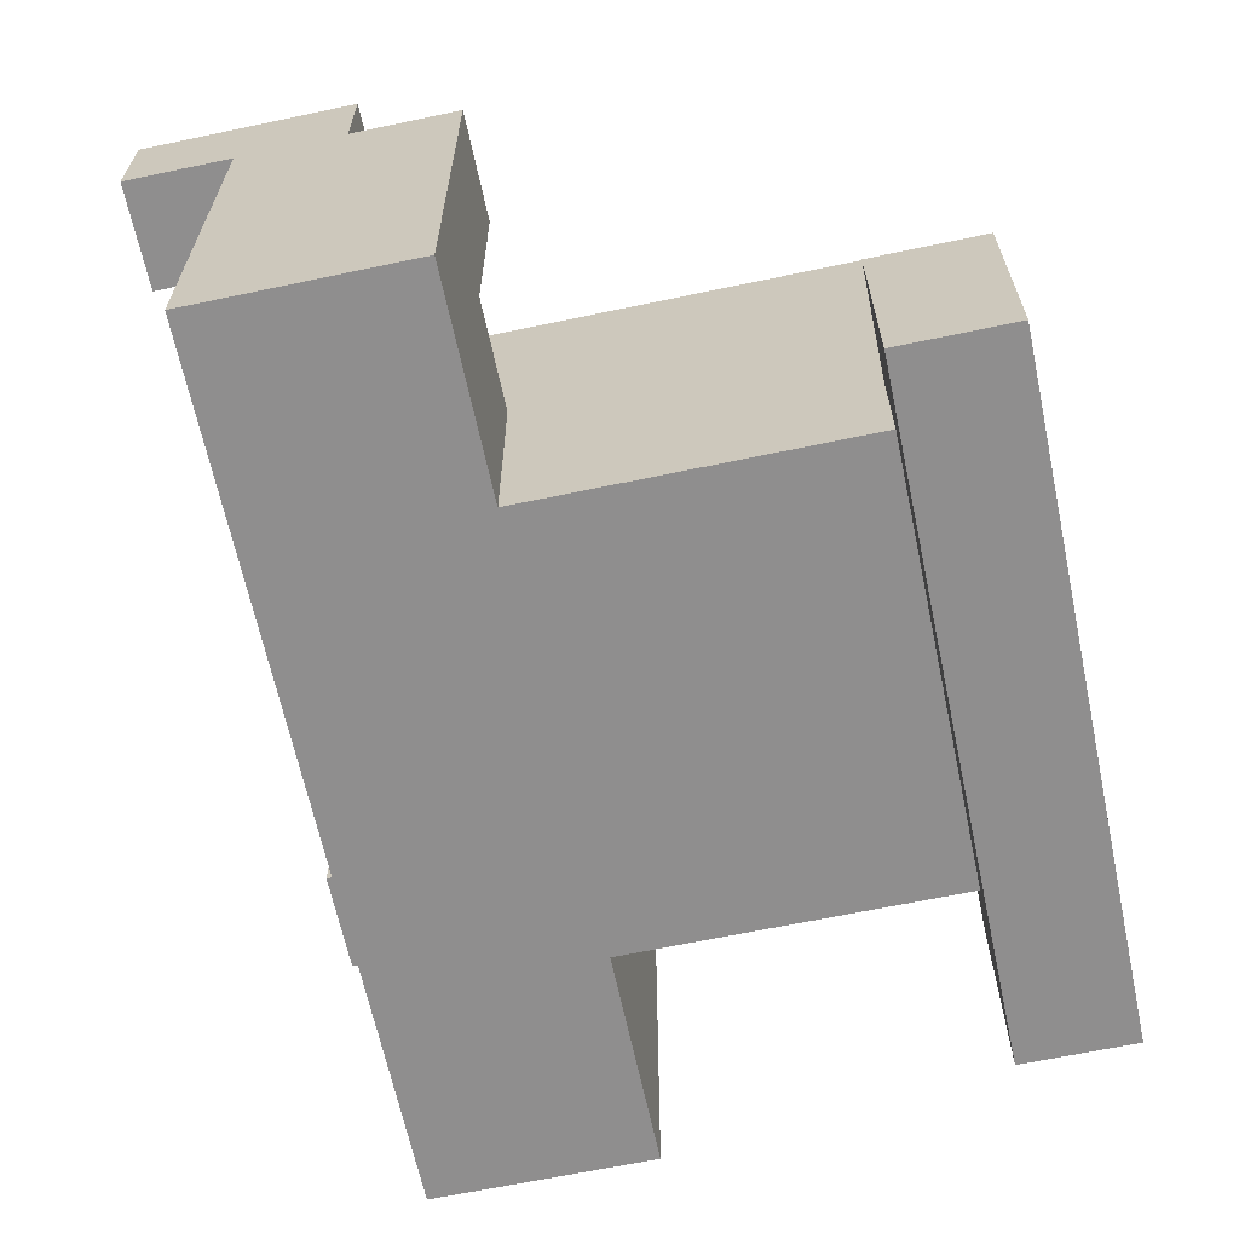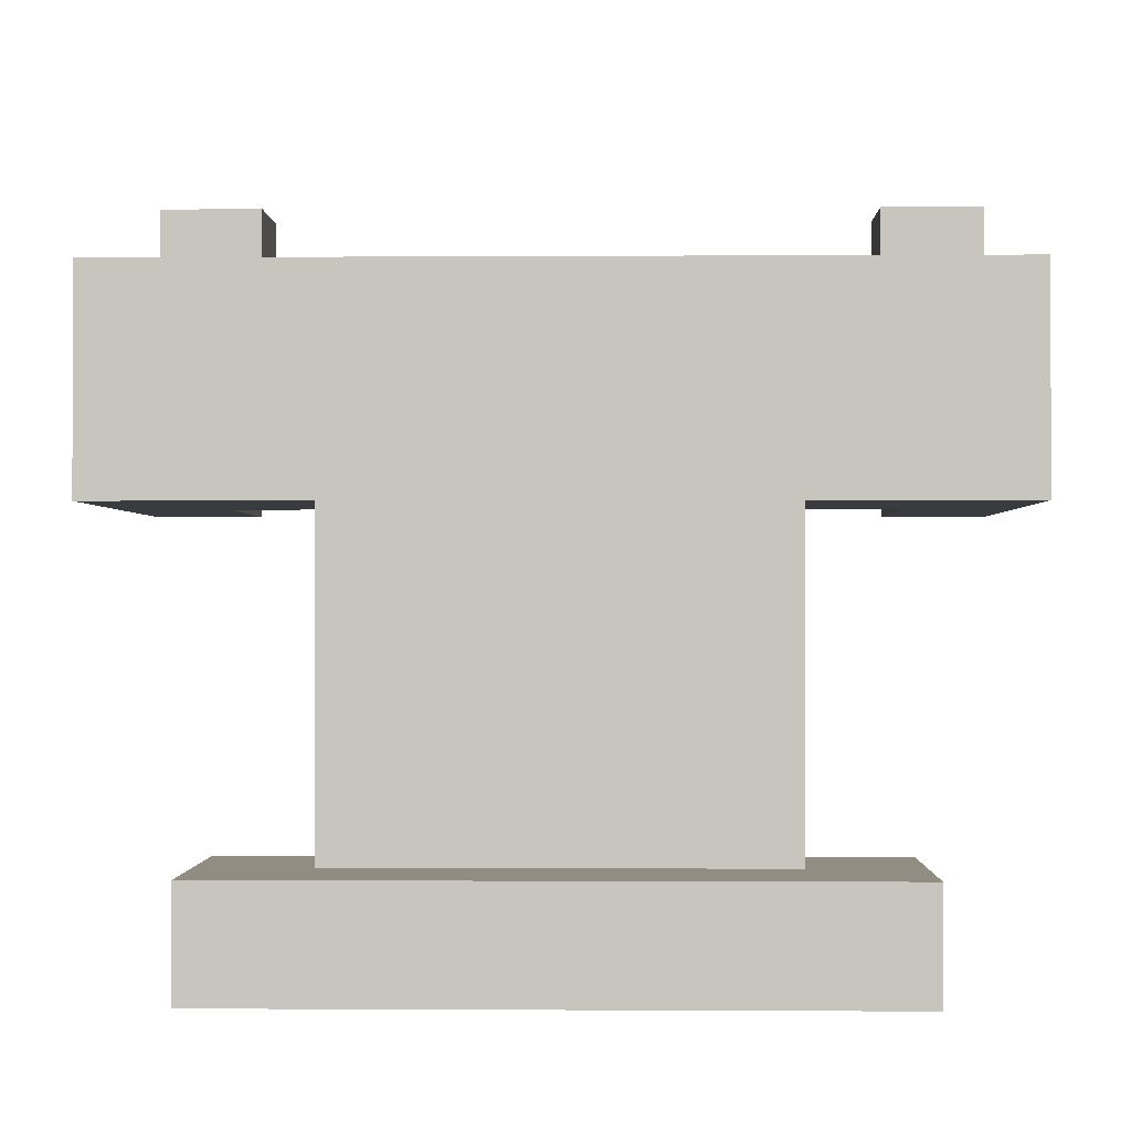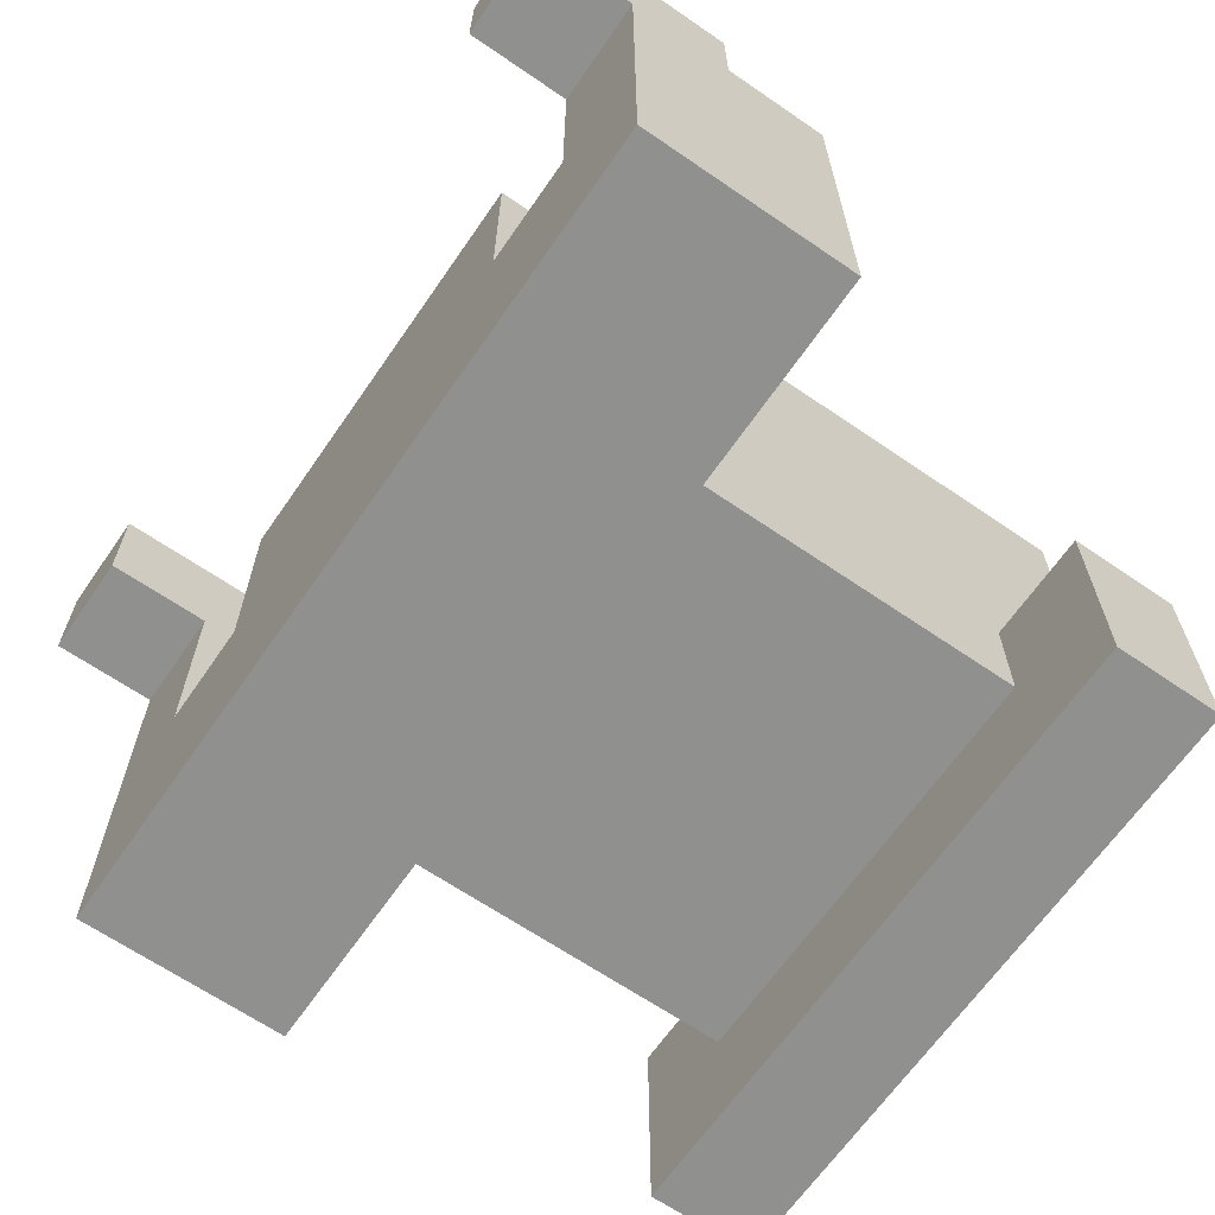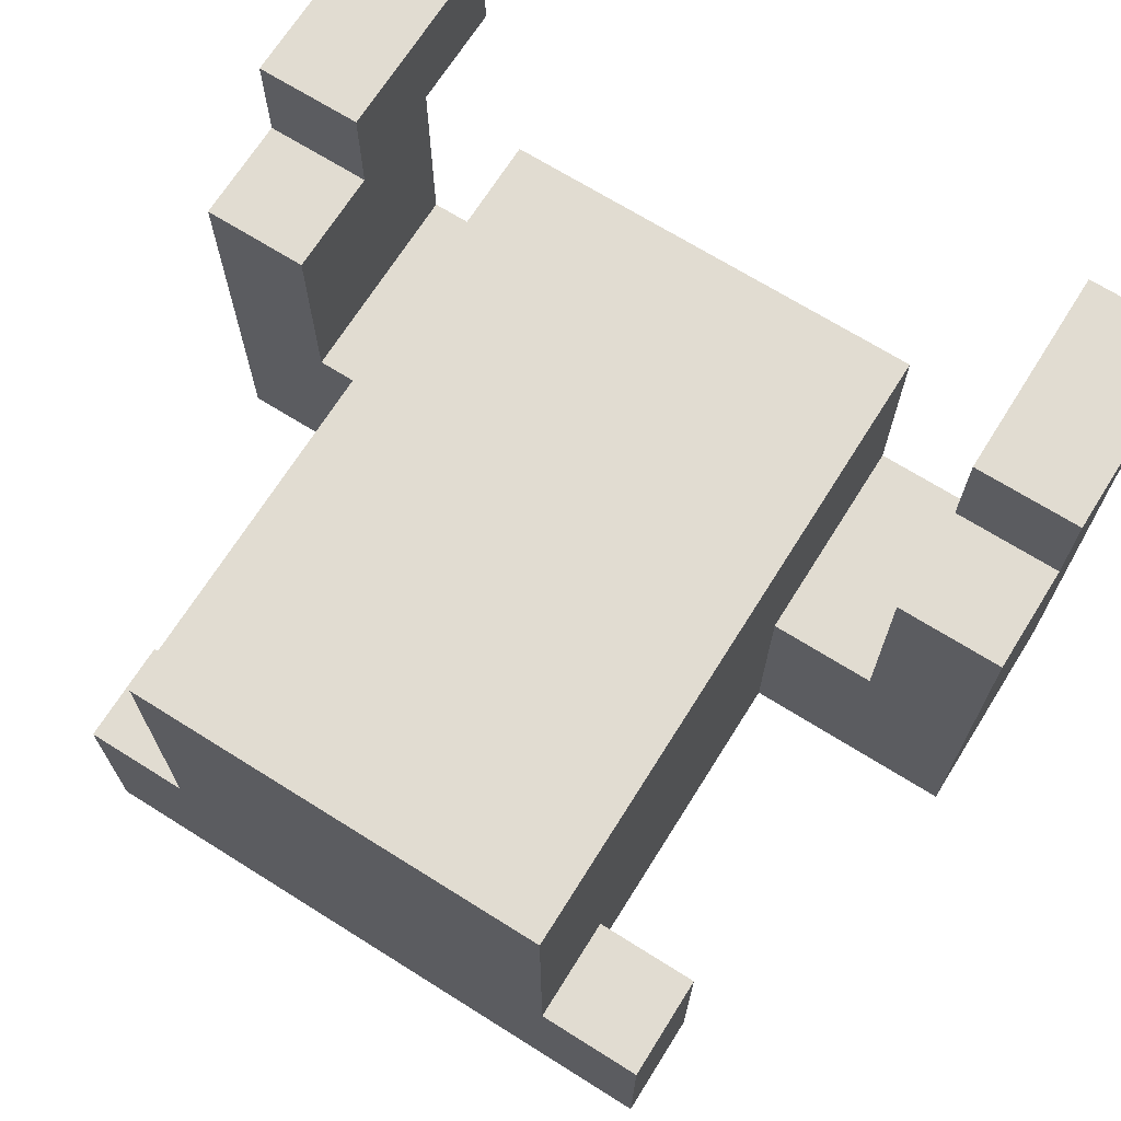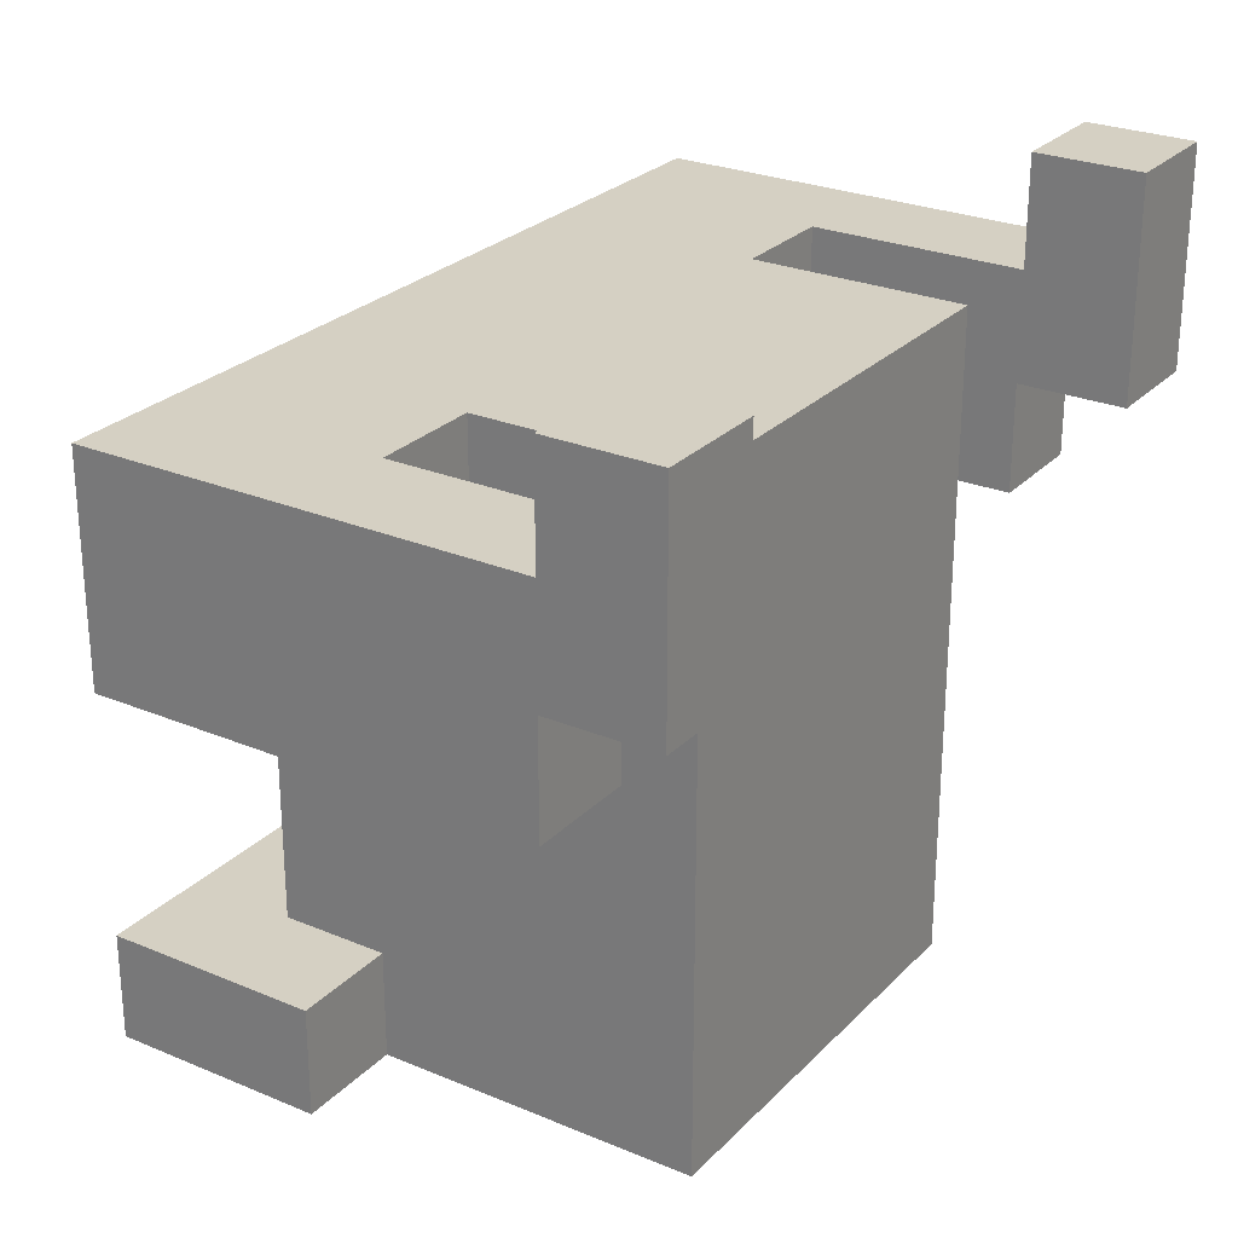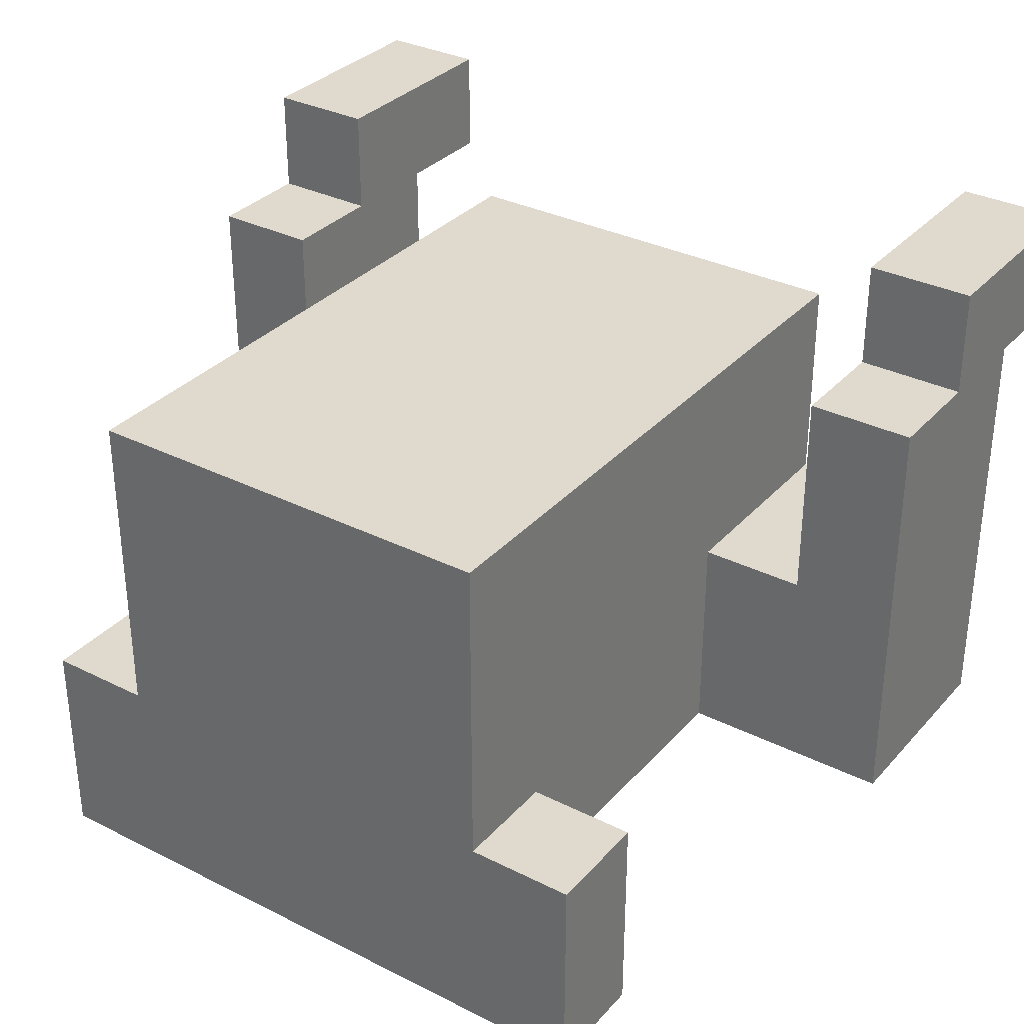
<metadata>
{"format":"obj","ext":"obj","renderer":"f3d","projection":"perspective","resolution":1024,"background":"white","views":[{"elev":-65.0,"azim":-78.0,"up":"+Z"},{"elev":-0.9,"azim":-178.6,"up":"+Y"},{"elev":-65.5,"azim":-124.6,"up":"+Z"},{"elev":69.3,"azim":32.1,"up":"+Z"},{"elev":26.4,"azim":-56.6,"up":"+Y"},{"elev":32.9,"azim":34.7,"up":"+Z"}]}
</metadata>
<code>
g VikingViewModel-0
v -4 4 2
v -4 4 -2
v -4 5 3
v -4 5 2
v -4 6 2
v -4 6 -2
v -4 7 3
v -4 7 2
v -3 0 -1
v -3 0 -3
v -3 1 -1
v -3 1 -3
v -2 0 2
v -2 0 1
v -2 0 -1
v -2 1 1
v -2 1 -0
v -2 1 -1
v -2 1 -2
v -2 3 2
v -2 3 1
v -2 4 2
v -2 4 1
v -2 4 -0
v -2 4 -1
v -2 4 -2
v -2 6 2
v -2 6 -0
v 3 4 2
v 3 4 -0
v 3 5 3
v 3 5 2
v 3 6 2
v 3 6 -0
v 3 7 3
v 3 7 2
v -3 4 2
v -3 4 -0
v -3 5 3
v -3 5 2
v -3 6 2
v -3 6 -0
v -3 7 3
v -3 7 2
v 2 0 2
v 2 0 1
v 2 0 -1
v 2 1 1
v 2 1 -0
v 2 1 -1
v 2 1 -2
v 2 3 2
v 2 3 1
v 2 4 2
v 2 4 1
v 2 4 -0
v 2 4 -1
v 2 4 -2
v 2 6 2
v 2 6 -0
v 3 0 -1
v 3 0 -3
v 3 1 -1
v 3 1 -3
v 4 4 2
v 4 4 -2
v 4 5 3
v 4 5 2
v 4 6 2
v 4 6 -2
v 4 7 3
v 4 7 2
v -4 5 3
v -4 7 3
v -3 5 3
v -3 7 3
v 3 5 3
v 3 7 3
v 4 5 3
v 4 7 3
v -4 4 2
v -4 5 2
v -3 4 2
v -3 5 2
v -2 0 2
v -2 3 2
v -2 4 2
v -2 6 2
v -1 0 2
v -1 2 2
v -1 3 2
v 1 0 2
v 1 2 2
v 1 3 2
v 2 0 2
v 2 3 2
v 2 4 2
v 2 6 2
v 3 4 2
v 3 5 2
v 4 4 2
v 4 5 2
v -3 4 -0
v -3 6 -0
v -2 4 -0
v -2 6 -0
v 2 4 -0
v 2 6 -0
v 3 4 -0
v 3 6 -0
v -3 0 -1
v -3 1 -1
v -2 0 -1
v -2 1 -1
v 2 0 -1
v 2 1 -1
v 3 0 -1
v 3 1 -1
v -4 6 2
v -4 7 2
v -3 6 2
v -3 7 2
v 3 6 2
v 3 7 2
v 4 6 2
v 4 7 2
v -4 4 -2
v -4 6 -2
v -2 1 -2
v -2 4 -2
v -2 6 -2
v 2 1 -2
v 2 4 -2
v 2 6 -2
v 4 4 -2
v 4 6 -2
v -3 0 -3
v -3 1 -3
v 3 0 -3
v 3 1 -3
v -2 0 2
v -1 0 2
v 1 0 2
v 2 0 2
v -2 0 1
v -1 0 1
v 1 0 1
v 2 0 1
v -3 0 -1
v -2 0 -1
v -1 0 -1
v 1 0 -1
v 2 0 -1
v 3 0 -1
v -2 0 -2
v 2 0 -2
v -3 0 -3
v 3 0 -3
v -4 4 2
v -3 4 2
v 3 4 2
v 4 4 2
v -3 4 -0
v -2 4 -0
v 2 4 -0
v 3 4 -0
v -2 4 -1
v 2 4 -1
v -4 4 -2
v -2 4 -2
v 2 4 -2
v 4 4 -2
v -4 5 3
v -3 5 3
v 3 5 3
v 4 5 3
v -4 5 2
v -3 5 2
v 3 5 2
v 4 5 2
v -3 1 -1
v -2 1 -1
v 2 1 -1
v 3 1 -1
v -2 1 -2
v 2 1 -2
v -3 1 -3
v 3 1 -3
v -4 6 2
v -3 6 2
v -2 6 2
v 2 6 2
v 3 6 2
v 4 6 2
v -3 6 -0
v -2 6 -0
v 2 6 -0
v 3 6 -0
v -4 6 -2
v -2 6 -2
v 2 6 -2
v 4 6 -2
v -4 7 3
v -3 7 3
v 3 7 3
v 4 7 3
v -4 7 2
v -3 7 2
v 3 7 2
v 4 7 2
f 4 2 1
f 5 2 4
f 5 4 3
f 6 2 5
f 7 5 3
f 8 5 7
f 11 10 9
f 12 10 11
f 16 14 13
f 16 15 14
f 17 15 16
f 18 15 17
f 20 16 13
f 20 17 16
f 21 17 20
f 22 21 20
f 23 17 21
f 23 21 22
f 24 18 17
f 24 17 23
f 25 19 18
f 25 18 24
f 26 19 25
f 27 24 23
f 27 23 22
f 28 24 27
f 32 30 29
f 33 30 32
f 33 32 31
f 34 30 33
f 35 33 31
f 36 33 35
f 37 38 40
f 40 38 41
f 39 40 41
f 41 38 42
f 39 41 43
f 43 41 44
f 45 46 48
f 46 47 48
f 48 47 49
f 49 47 50
f 45 48 52
f 48 49 52
f 52 49 53
f 52 53 54
f 53 49 55
f 54 53 55
f 49 50 56
f 55 49 56
f 50 51 57
f 56 50 57
f 57 51 58
f 55 56 59
f 54 55 59
f 59 56 60
f 61 62 63
f 63 62 64
f 65 66 68
f 68 66 69
f 67 68 69
f 69 66 70
f 67 69 71
f 71 69 72
f 75 74 73
f 76 74 75
f 79 78 77
f 80 78 79
f 83 82 81
f 84 82 83
f 89 86 85
f 90 86 89
f 91 87 86
f 91 86 90
f 92 90 89
f 93 91 90
f 93 90 92
f 94 87 91
f 94 91 93
f 95 93 92
f 95 94 93
f 96 87 94
f 96 94 95
f 97 88 87
f 97 87 96
f 98 88 97
f 101 100 99
f 102 100 101
f 105 104 103
f 106 104 105
f 109 108 107
f 110 108 109
f 113 112 111
f 114 112 113
f 117 116 115
f 118 116 117
f 119 120 121
f 121 120 122
f 123 124 125
f 125 124 126
f 127 128 130
f 130 128 131
f 129 130 132
f 130 131 132
f 132 131 133
f 133 131 134
f 133 134 135
f 135 134 136
f 137 138 139
f 139 138 140
f 145 142 141
f 146 143 142
f 146 142 145
f 147 144 143
f 147 143 146
f 148 144 147
f 150 146 145
f 151 147 146
f 151 146 150
f 152 148 147
f 152 147 151
f 153 148 152
f 155 153 152
f 155 150 149
f 155 152 151
f 155 151 150
f 156 154 153
f 156 153 155
f 157 155 149
f 157 156 155
f 158 154 156
f 158 156 157
f 163 160 159
f 166 162 161
f 167 164 163
f 168 166 165
f 169 167 163
f 169 163 159
f 170 167 169
f 171 166 168
f 172 162 166
f 172 166 171
f 177 174 173
f 178 174 177
f 179 176 175
f 180 176 179
f 181 182 185
f 183 184 186
f 181 185 187
f 185 186 187
f 186 184 188
f 187 186 188
f 189 190 195
f 191 192 196
f 196 192 197
f 193 194 198
f 189 195 199
f 195 196 199
f 196 197 200
f 199 196 200
f 197 198 201
f 200 197 201
f 198 194 202
f 201 198 202
f 203 204 207
f 207 204 208
f 205 206 209
f 209 206 210

</code>
